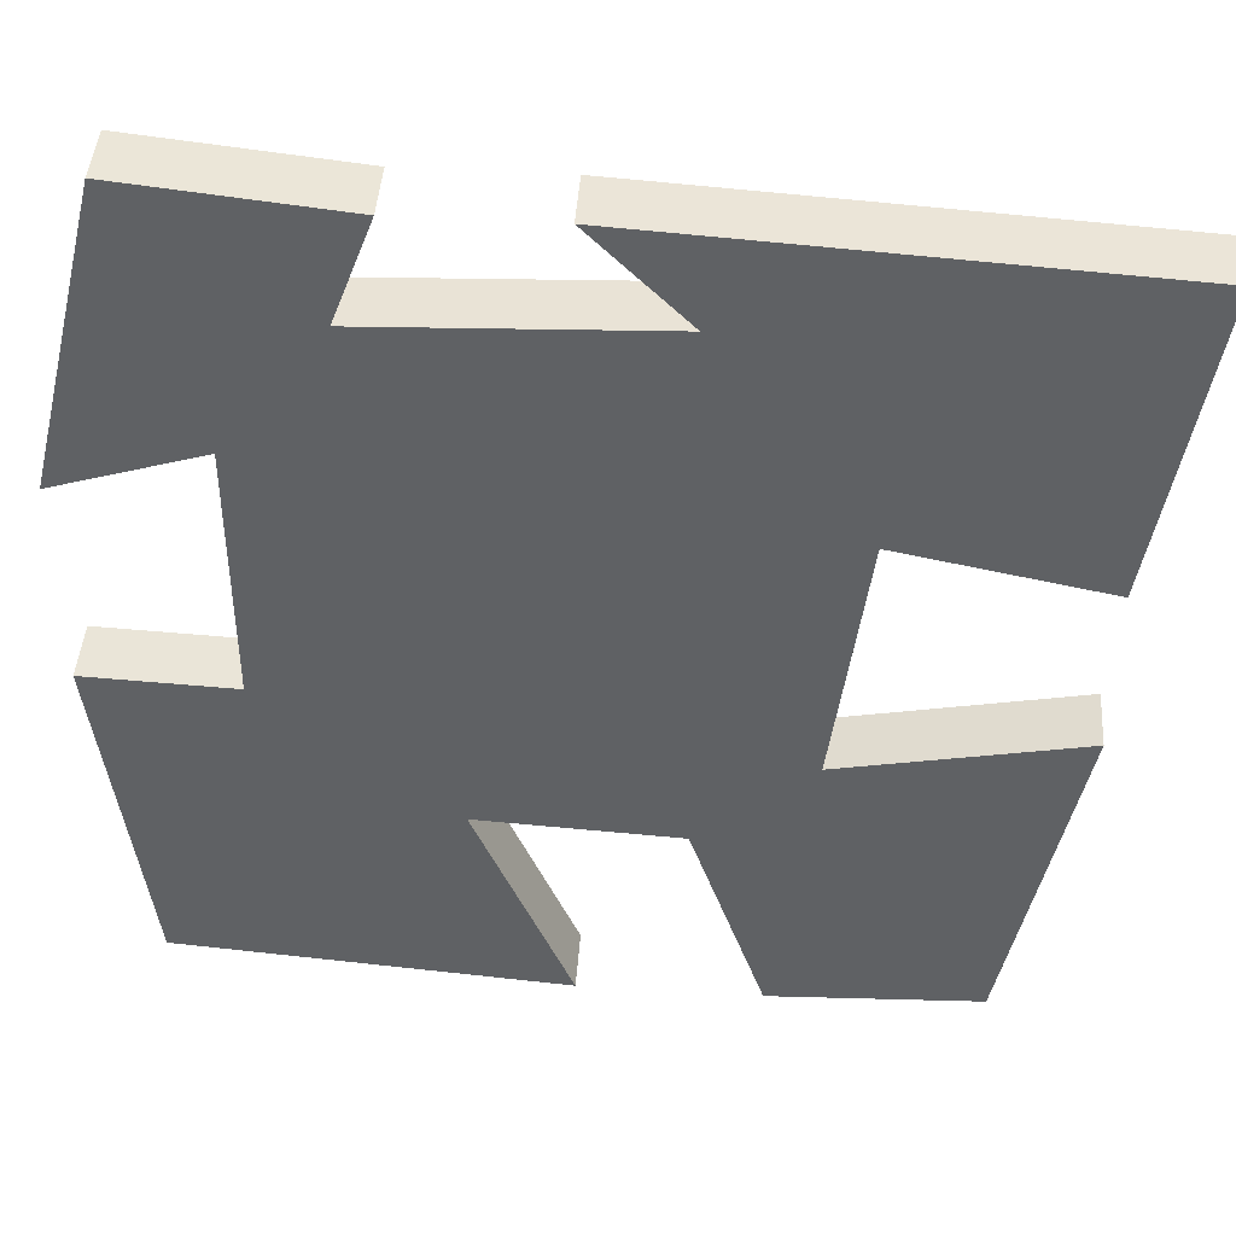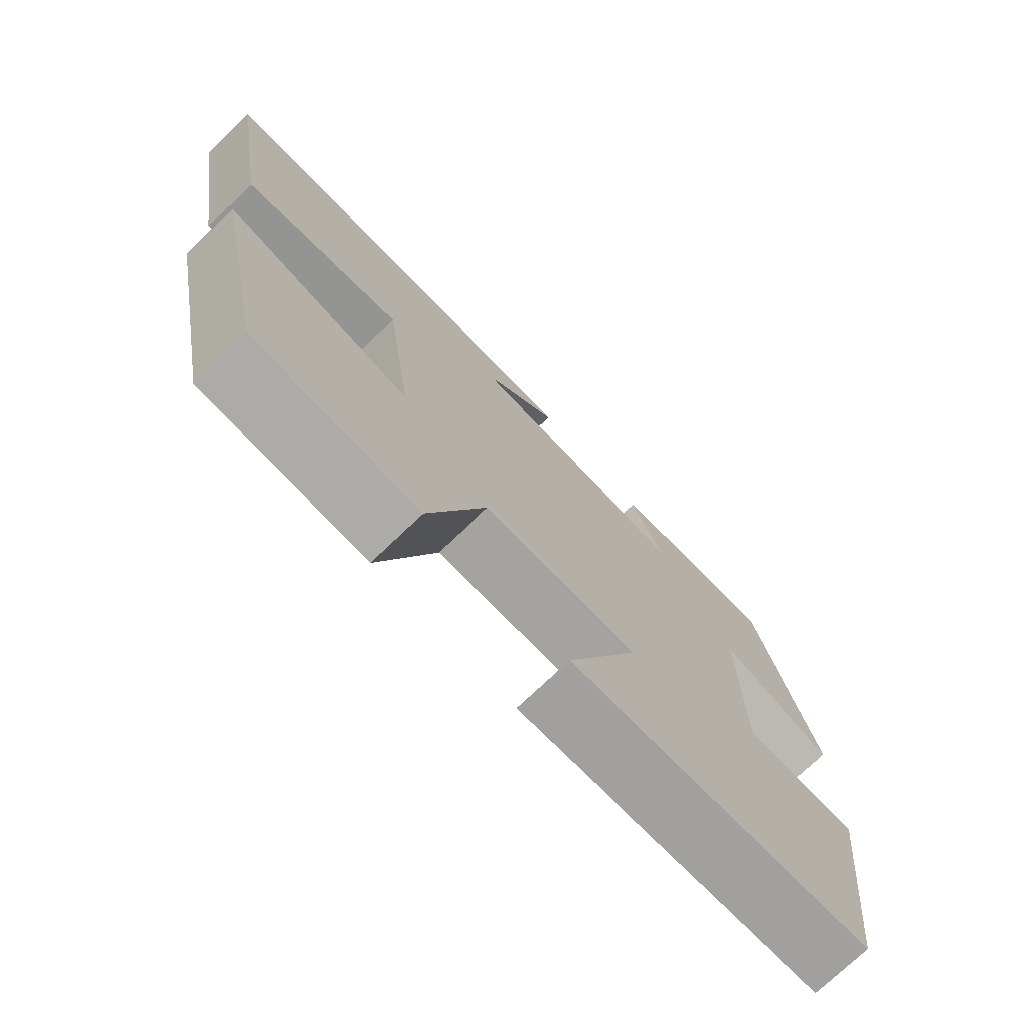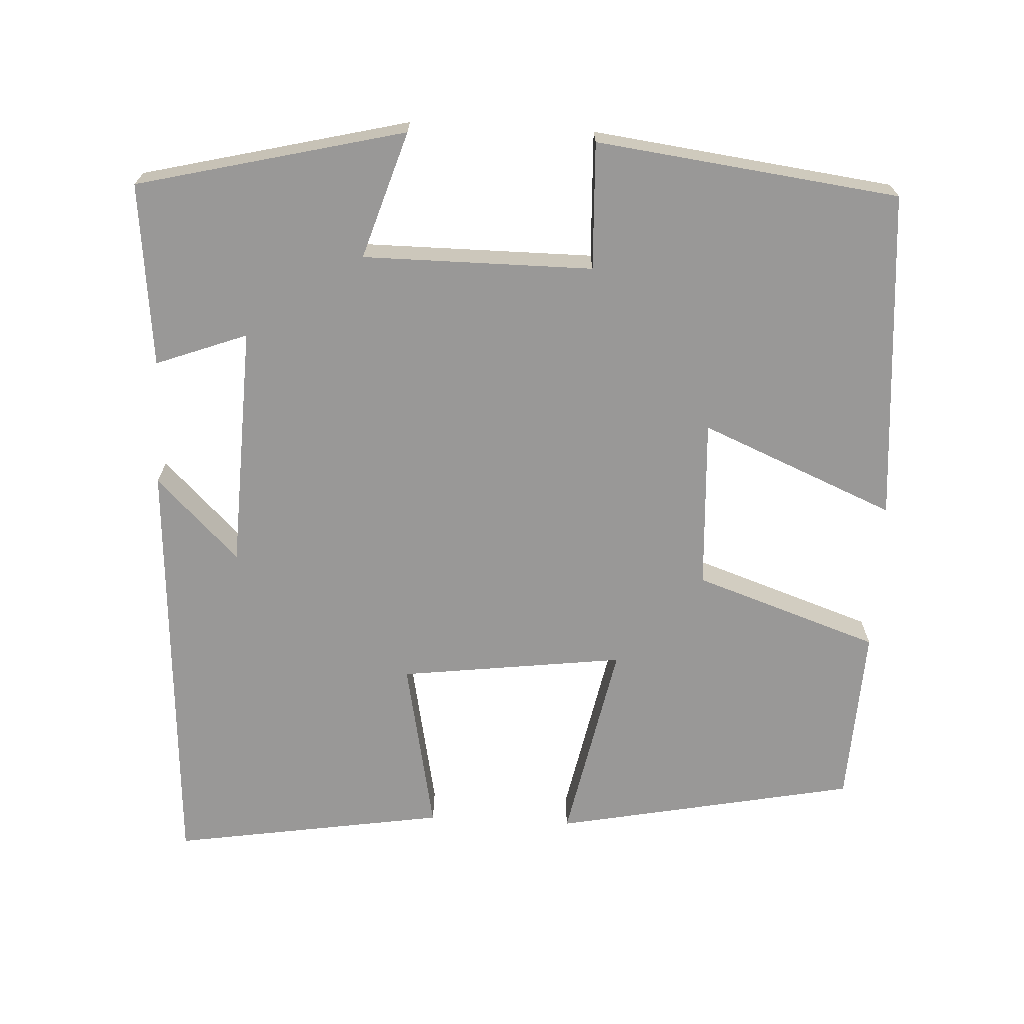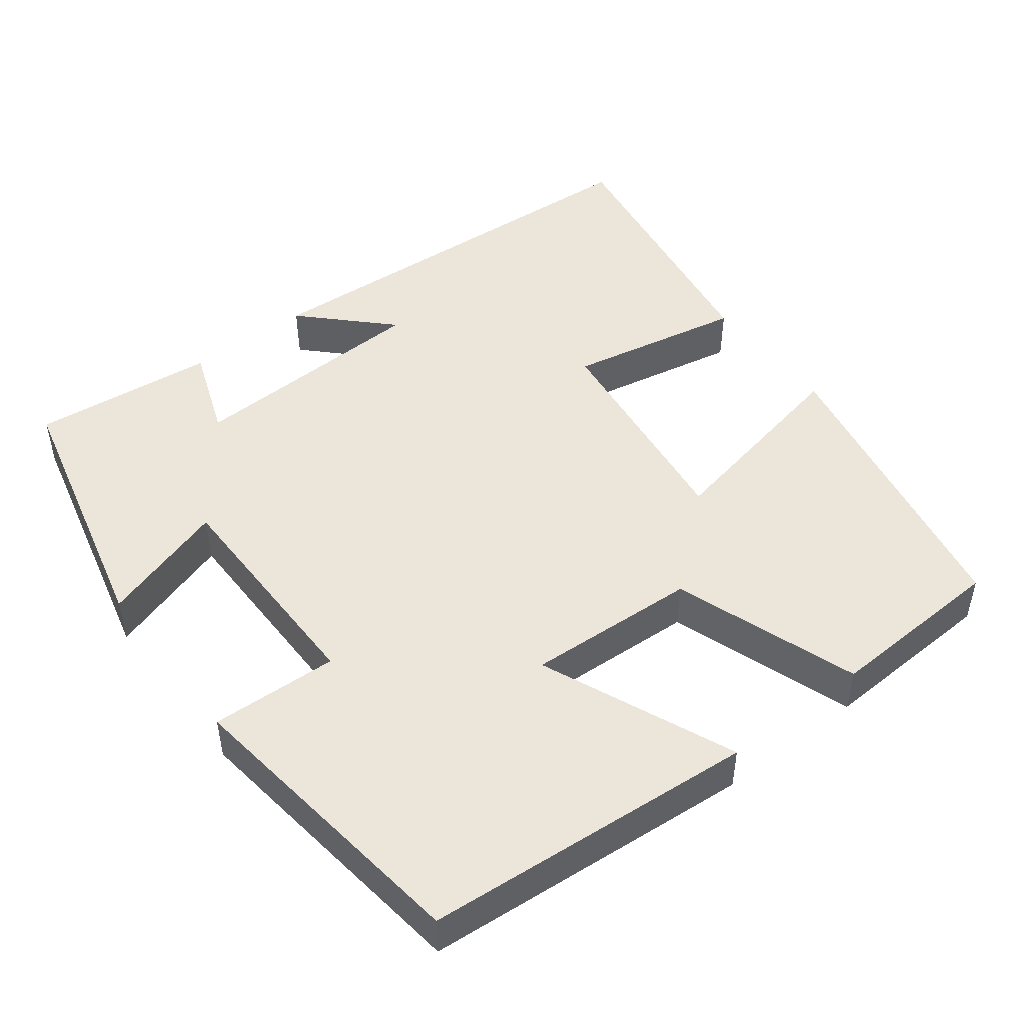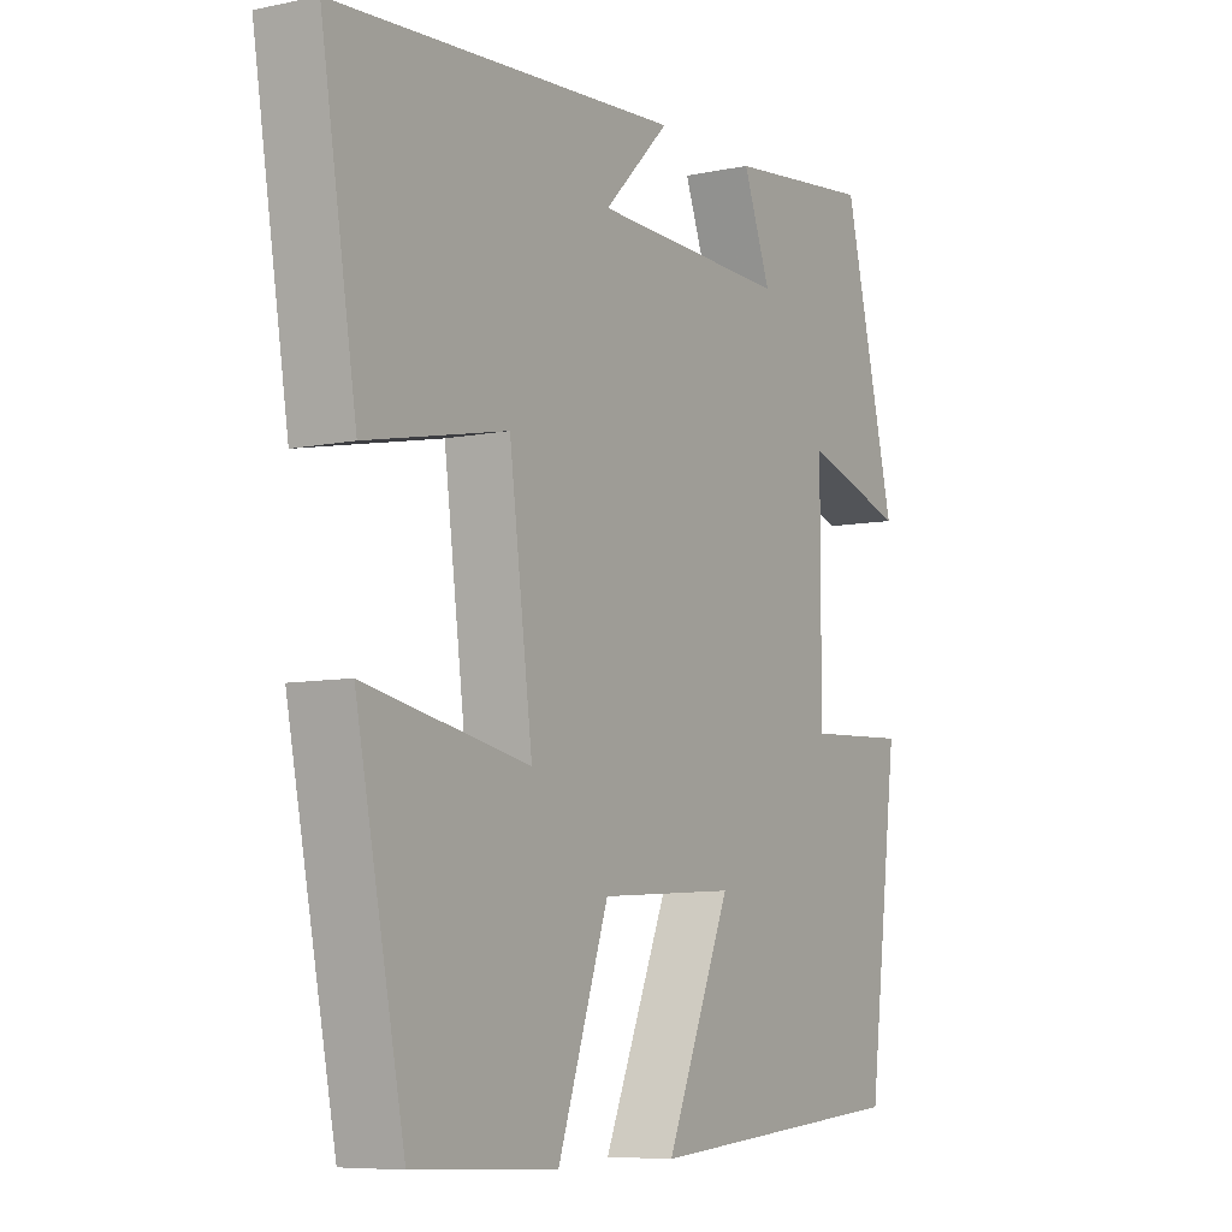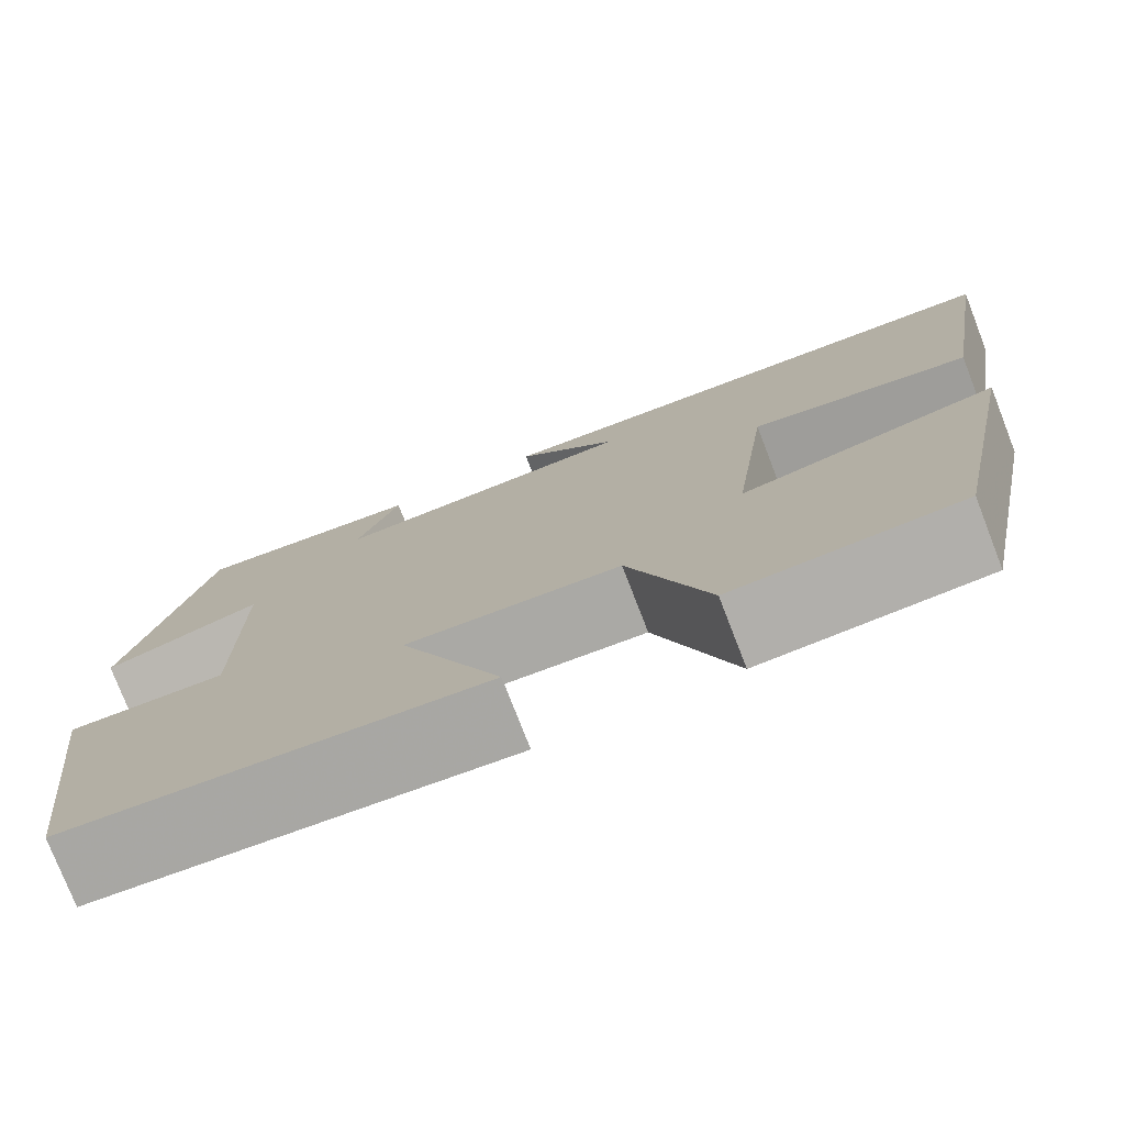
<metadata>
{"format":"obj","ext":"obj","renderer":"f3d","projection":"perspective","resolution":1024,"background":"white","views":[{"elev":43.9,"azim":-176.0,"up":"+Z"},{"elev":-74.8,"azim":-46.4,"up":"+Z"},{"elev":-68.7,"azim":87.0,"up":"+Y"},{"elev":48.0,"azim":142.4,"up":"+Y"},{"elev":-7.3,"azim":-59.0,"up":"+Z"},{"elev":-77.0,"azim":-158.8,"up":"+Z"}]}
</metadata>
<code>
v 0.414 0.07 0.526
v 0.5 0.07 0.175
v 0.333 0.07 0.228
v 0.333 0.07 -0.074
v 0.5 0.07 -0.067
v 0.45 0.07 -0.465
v 0.014 0.07 -0.5
v 0.121 0.07 -0.245
v -0.103 0.07 -0.257
v -0.186 0.07 -0.5
v -0.421 0.07 -0.489
v -0.5 0.07 -0.092
v -0.232 0.07 -0.146
v -0.27 0.07 0.15
v -0.5 0.07 0.104
v -0.558 0.07 0.465
v 0.005 0.07 0.5
v -0.102 0.07 0.392
v 0.218 0.07 0.38
v 0.173 0.07 0.5
v 0.414 0 0.526
v 0.5 0 0.175
v 0.333 0 0.228
v 0.333 0 -0.074
v 0.5 0 -0.067
v 0.45 0 -0.465
v 0.014 0 -0.5
v 0.121 0 -0.245
v -0.103 0 -0.257
v -0.186 0 -0.5
v -0.421 0 -0.489
v -0.5 0 -0.092
v -0.232 0 -0.146
v -0.27 0 0.15
v -0.5 0 0.104
v -0.558 0 0.465
v 0.005 0 0.5
v -0.102 0 0.392
v 0.218 0 0.38
v 0.173 0 0.5
f 1 2 3
f 20 1 3
f 19 20 3
f 18 19 3 4
f 15 16 17 18
f 14 15 18
f 13 14 18 4
f 11 12 13
f 10 11 13
f 9 10 13
f 13 4 5
f 9 13 5
f 8 9 5
f 5 6 7 8
f 23 22 21
f 23 21 40
f 23 40 39
f 24 23 39 38
f 38 37 36 35
f 38 35 34
f 24 38 34 33
f 33 32 31
f 33 31 30
f 33 30 29
f 25 24 33
f 25 33 29
f 25 29 28
f 28 27 26 25
f 1 21 22 2
f 2 22 23 3
f 3 23 24 4
f 4 24 25 5
f 5 25 26 6
f 6 26 27 7
f 7 27 28 8
f 8 28 29 9
f 9 29 30 10
f 10 30 31 11
f 11 31 32 12
f 12 32 33 13
f 13 33 34 14
f 14 34 35 15
f 15 35 36 16
f 16 36 37 17
f 17 37 38 18
f 18 38 39 19
f 19 39 40 20
f 20 40 21 1

</code>
